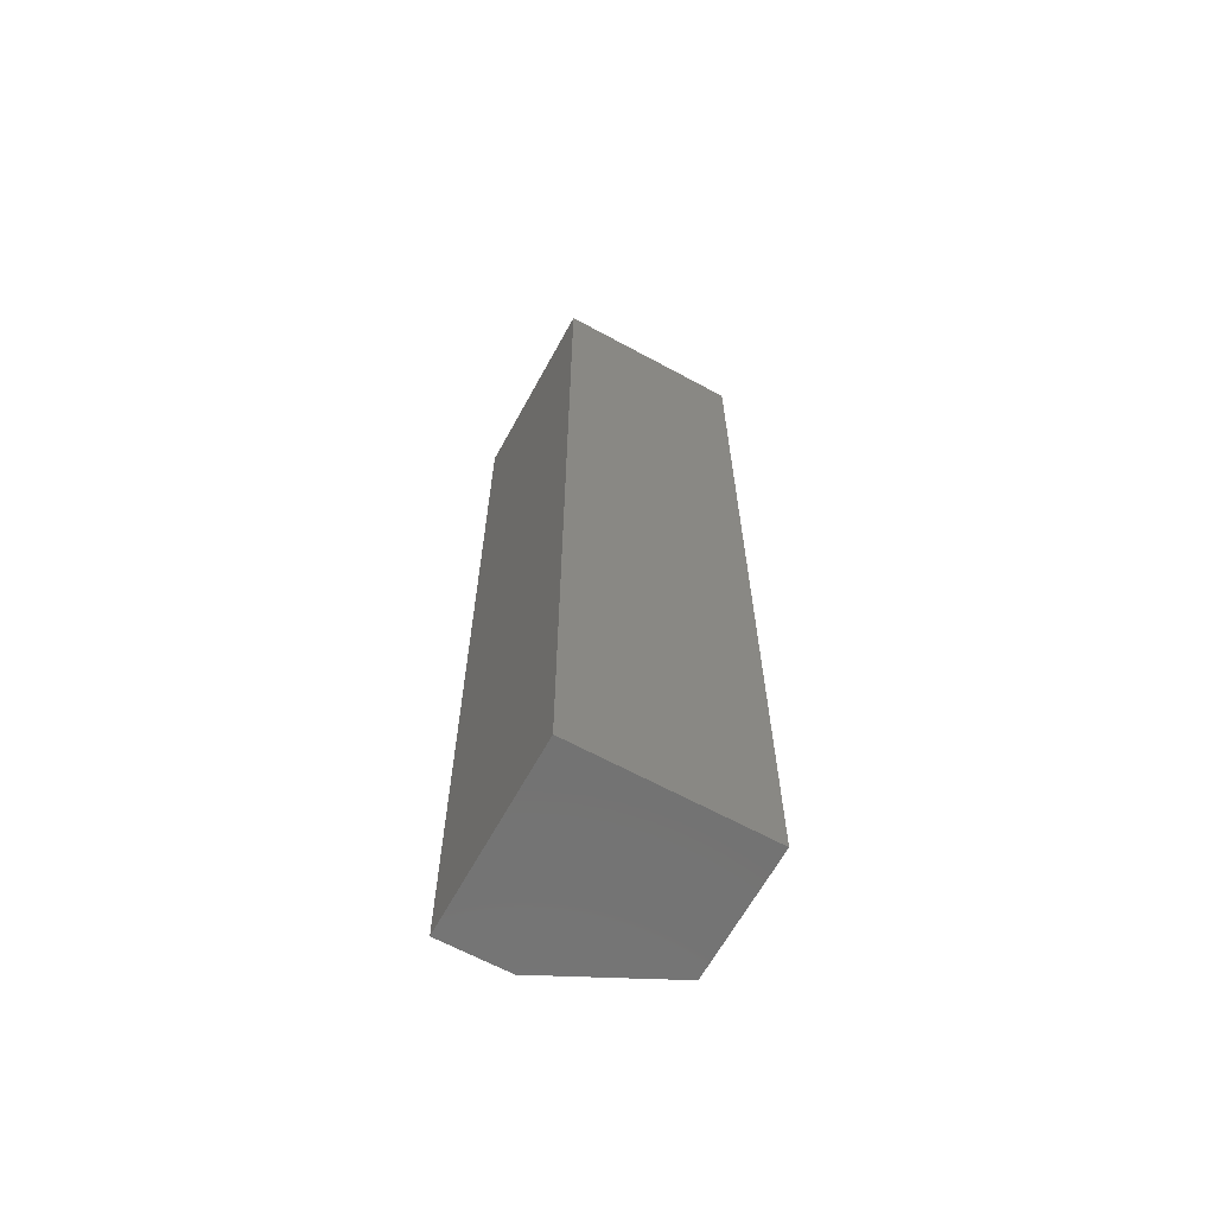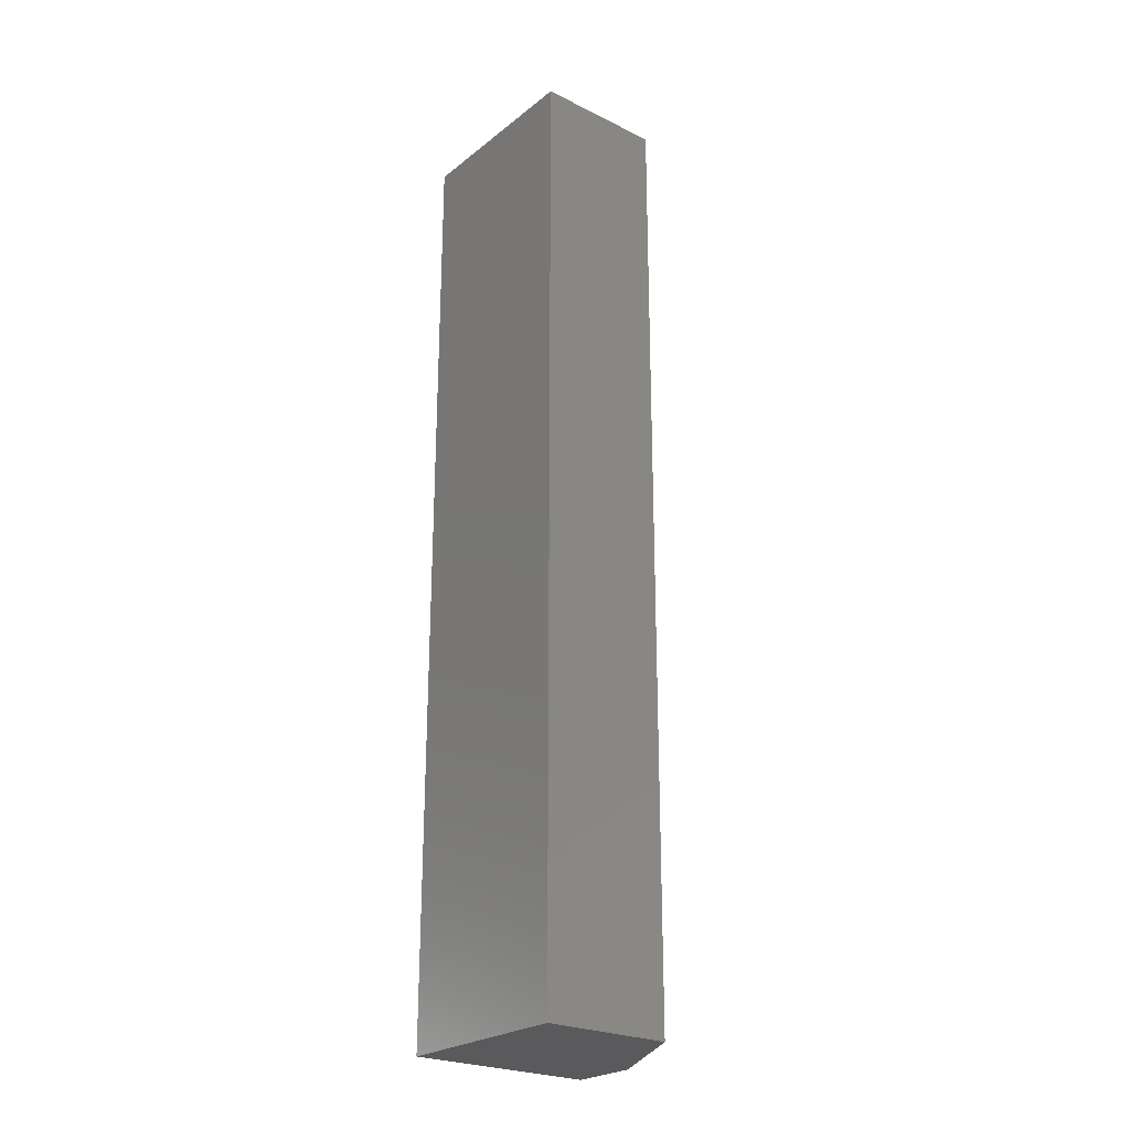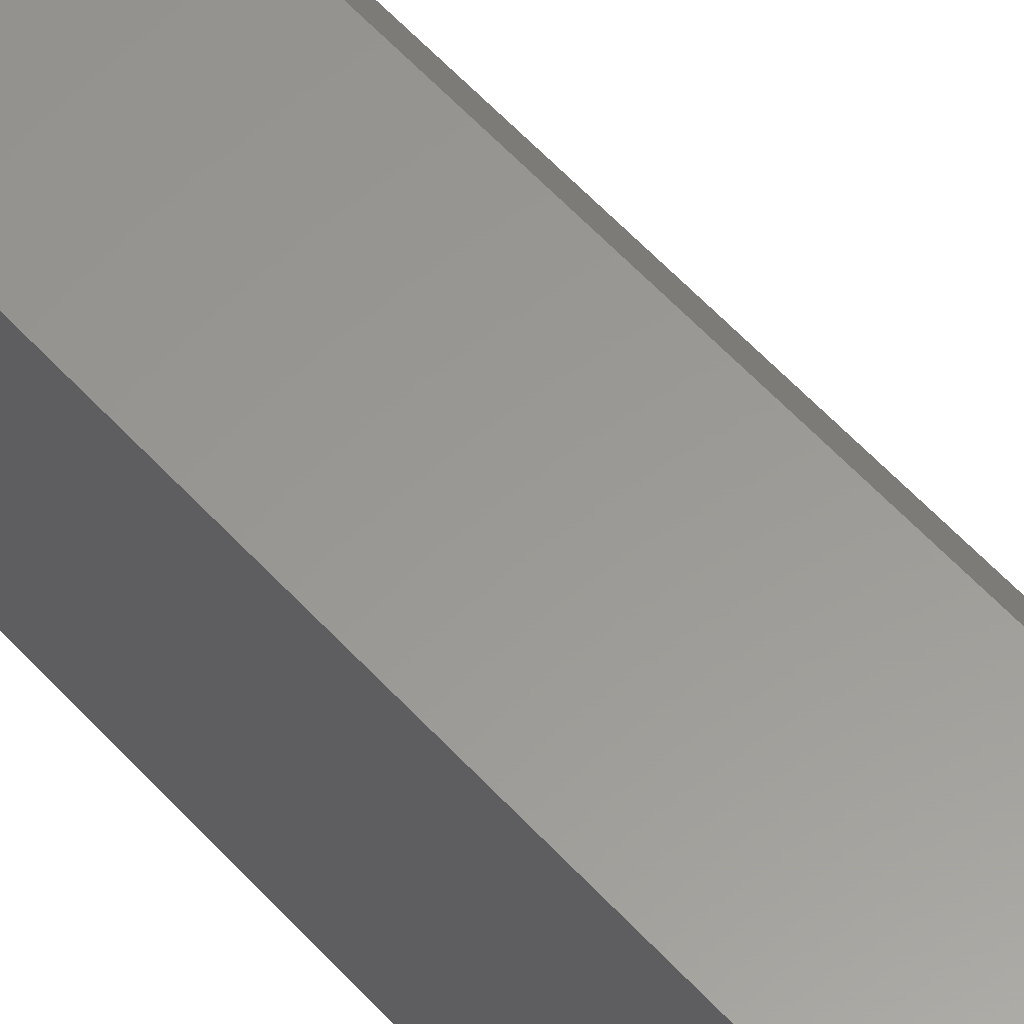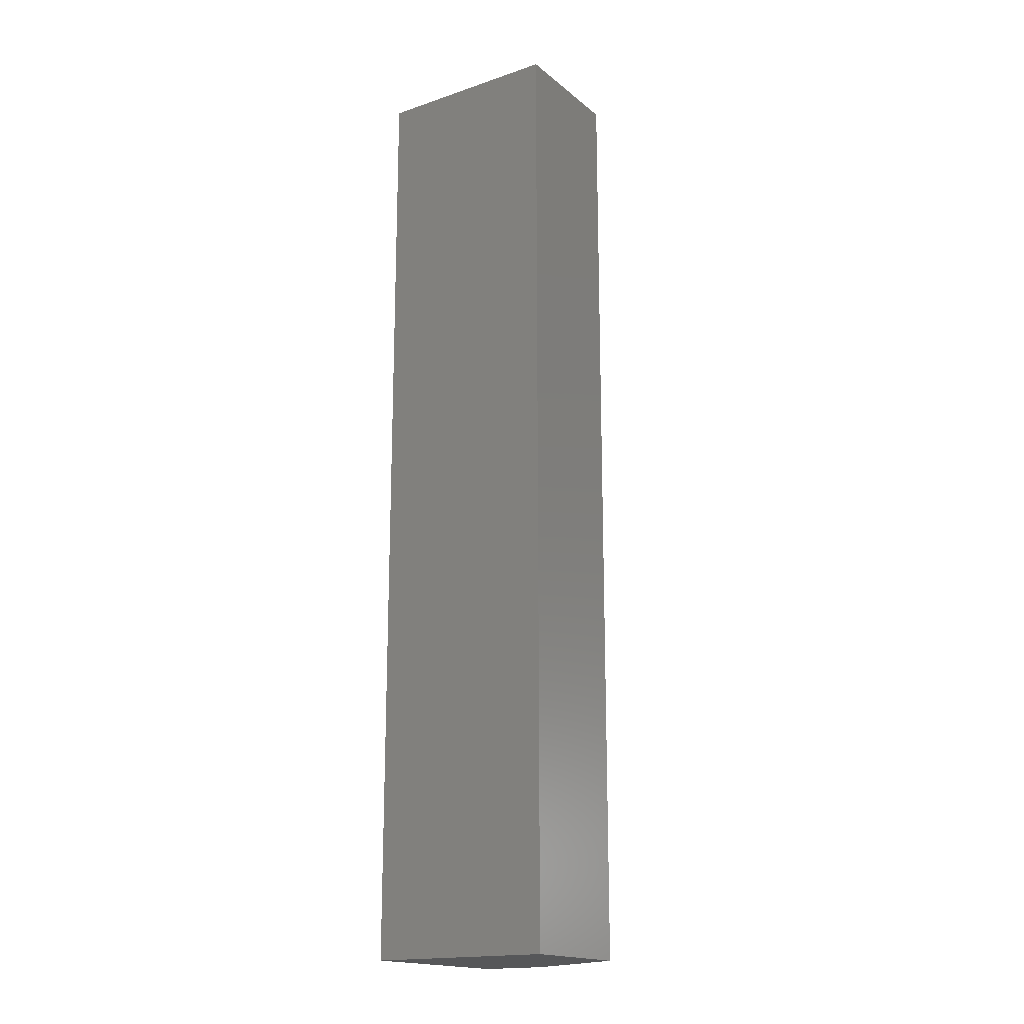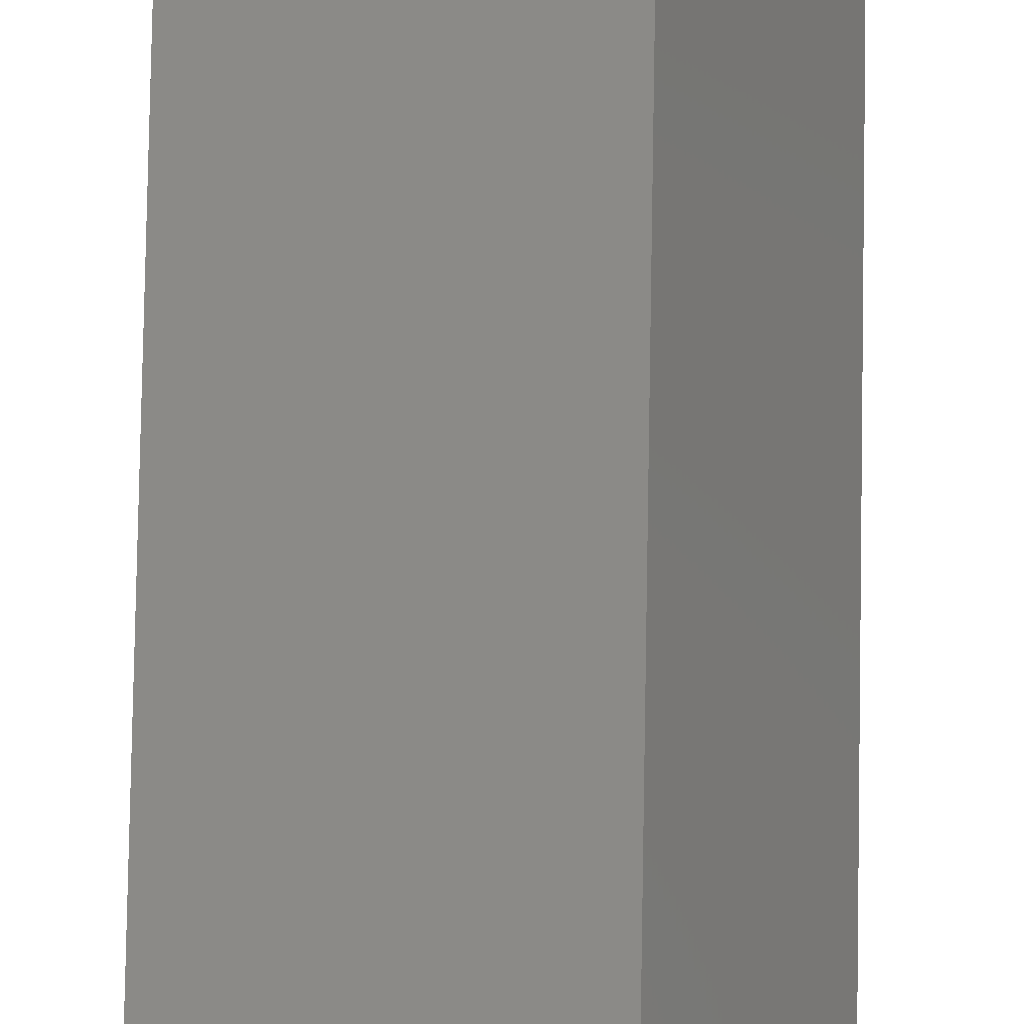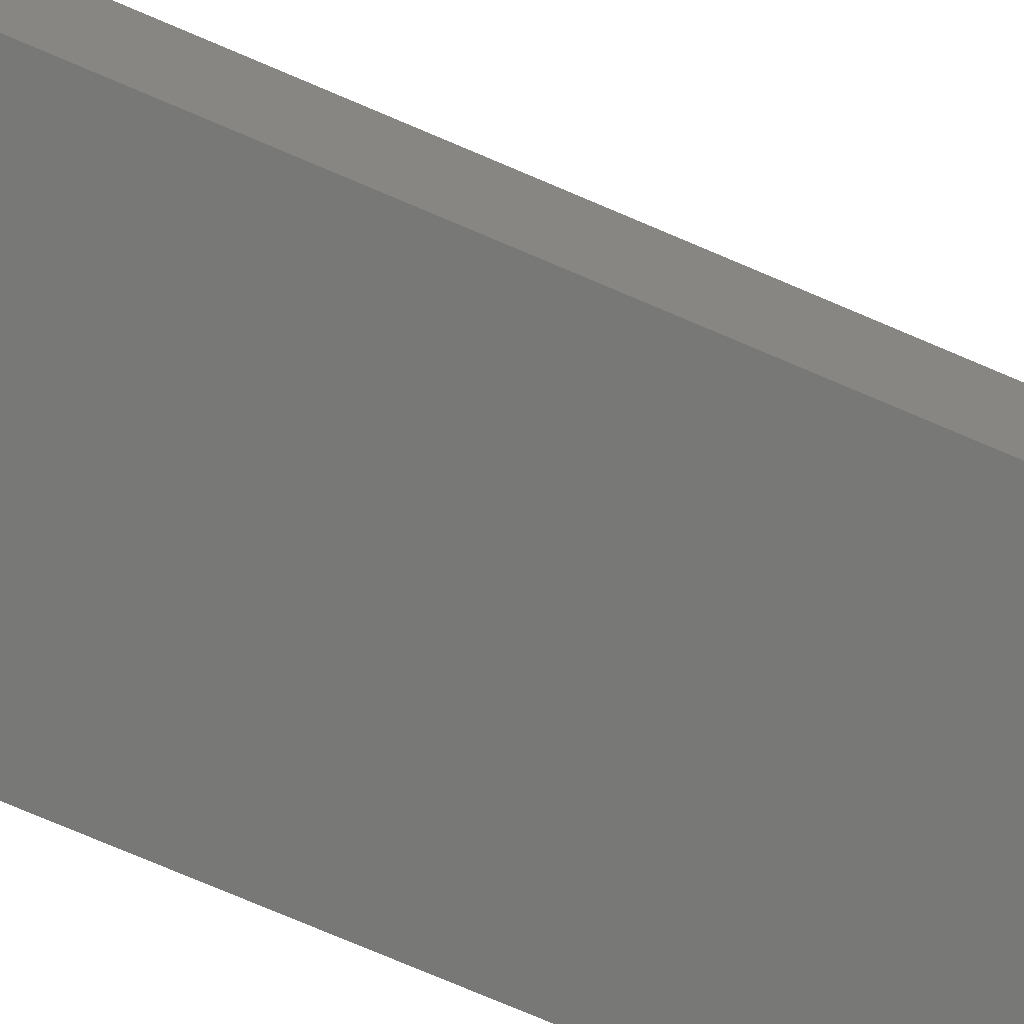
<metadata>
{"format":"stl","ext":"stl","renderer":"f3d","projection":"perspective","resolution":1024,"background":"white","views":[{"elev":-64.8,"azim":-118.7,"up":"+Y"},{"elev":-24.8,"azim":-38.7,"up":"+Y"},{"elev":59.4,"azim":-42.2,"up":"+Z"},{"elev":-17.6,"azim":-56.4,"up":"+Y"},{"elev":78.7,"azim":1.0,"up":"+Z"},{"elev":-70.8,"azim":66.4,"up":"+Z"}]}
</metadata>
<code>
# stl→obj: 10 verts, 16 faces
v -0.07812 -0.75 -0.07812
v 0.07031 -0.75 -0.07812
v -0.07812 -0.75 0.07031
v 0.07031 -0.75 -0.02344
v 0.02344 -0.75 0.07031
v 0.02344 1.388e-17 0.07031
v 0.07031 1.128e-17 -0.02344
v -0.07812 8.24e-18 0.07031
v 0.07031 8.24e-18 -0.07812
v -0.07812 0 -0.07812
f 1 2 3
f 3 2 4
f 3 4 5
f 6 7 8
f 8 7 9
f 8 9 10
f 6 8 5
f 5 8 3
f 9 7 2
f 2 7 4
f 4 7 5
f 5 7 6
f 8 10 3
f 3 10 1
f 10 9 1
f 1 9 2

</code>
